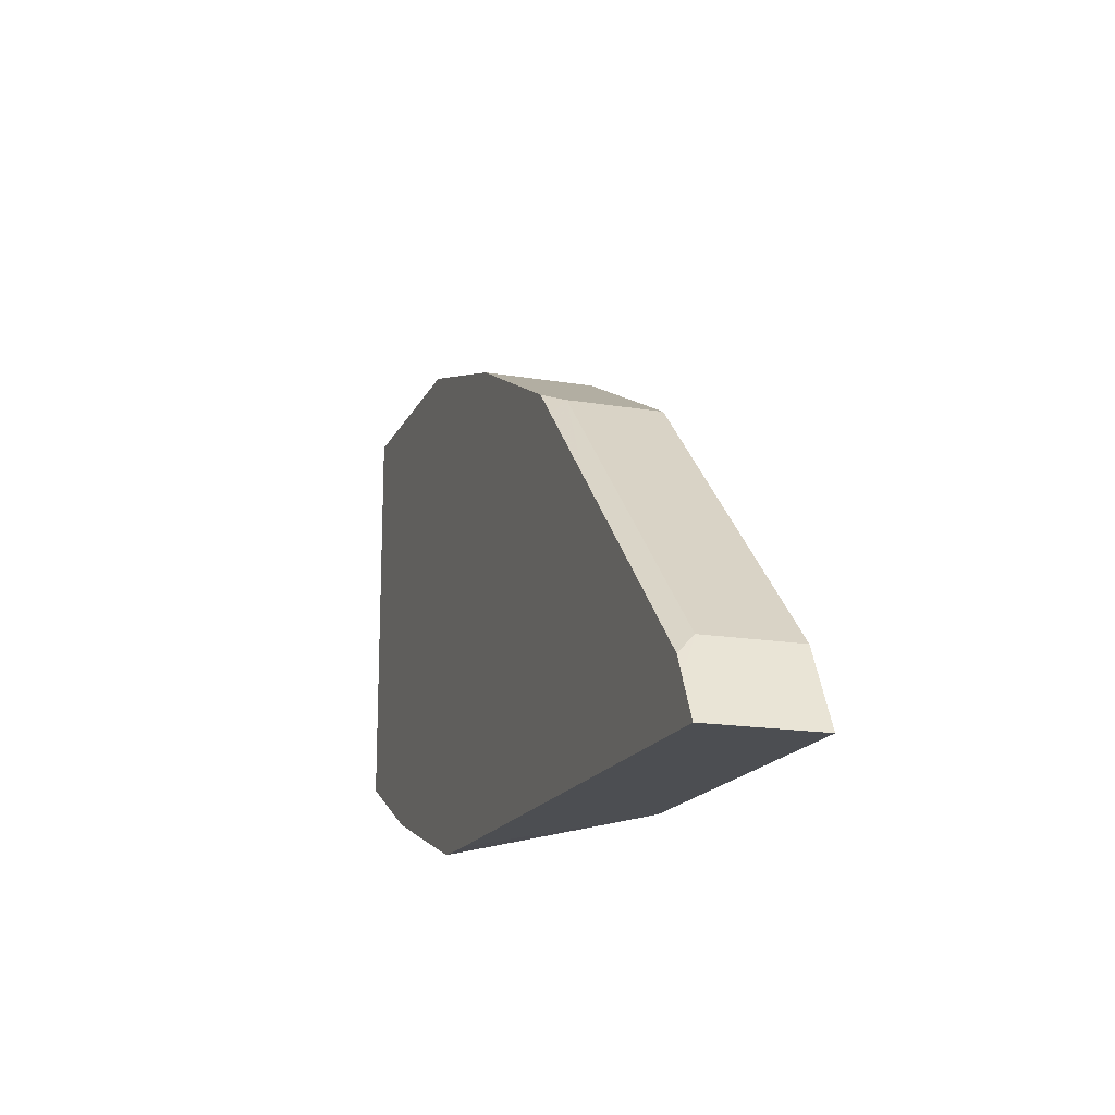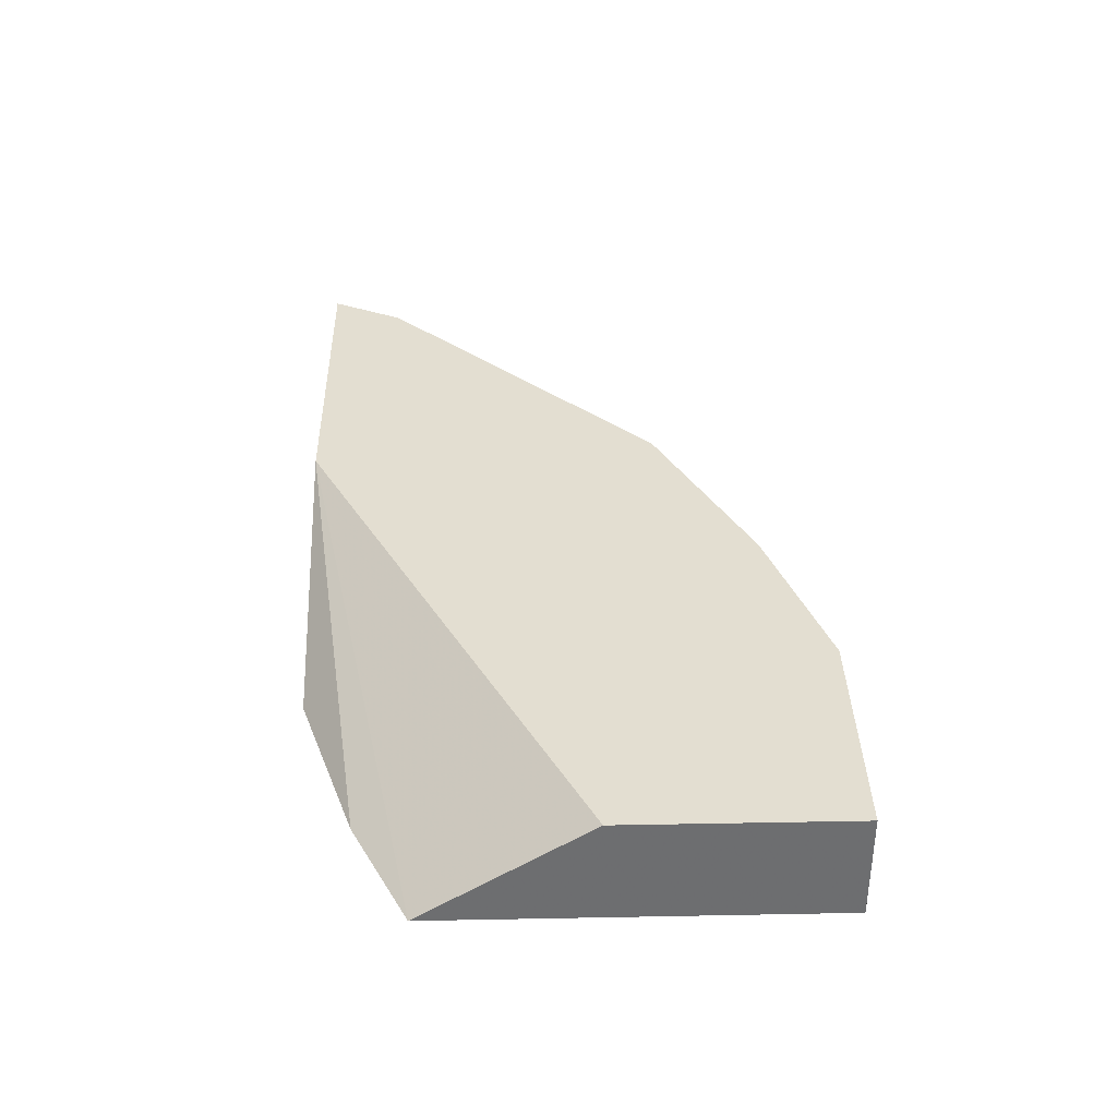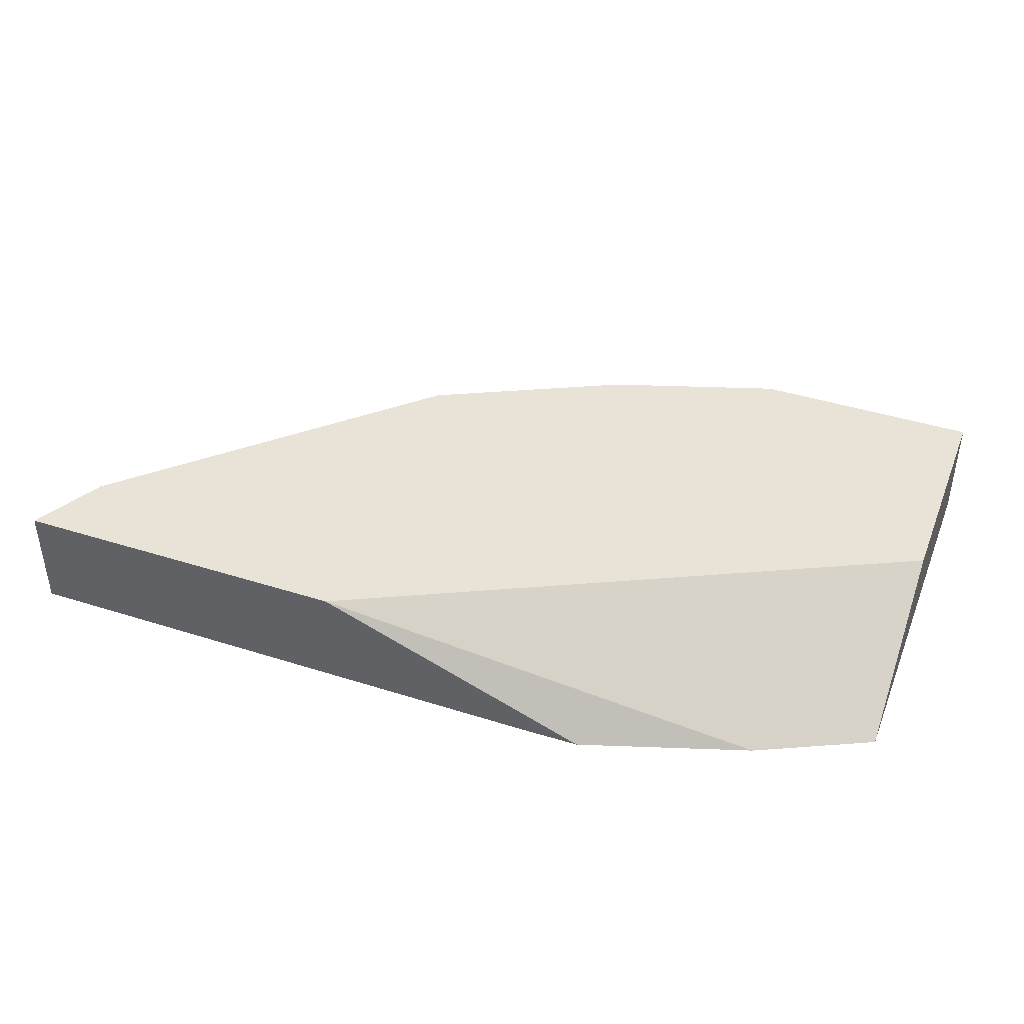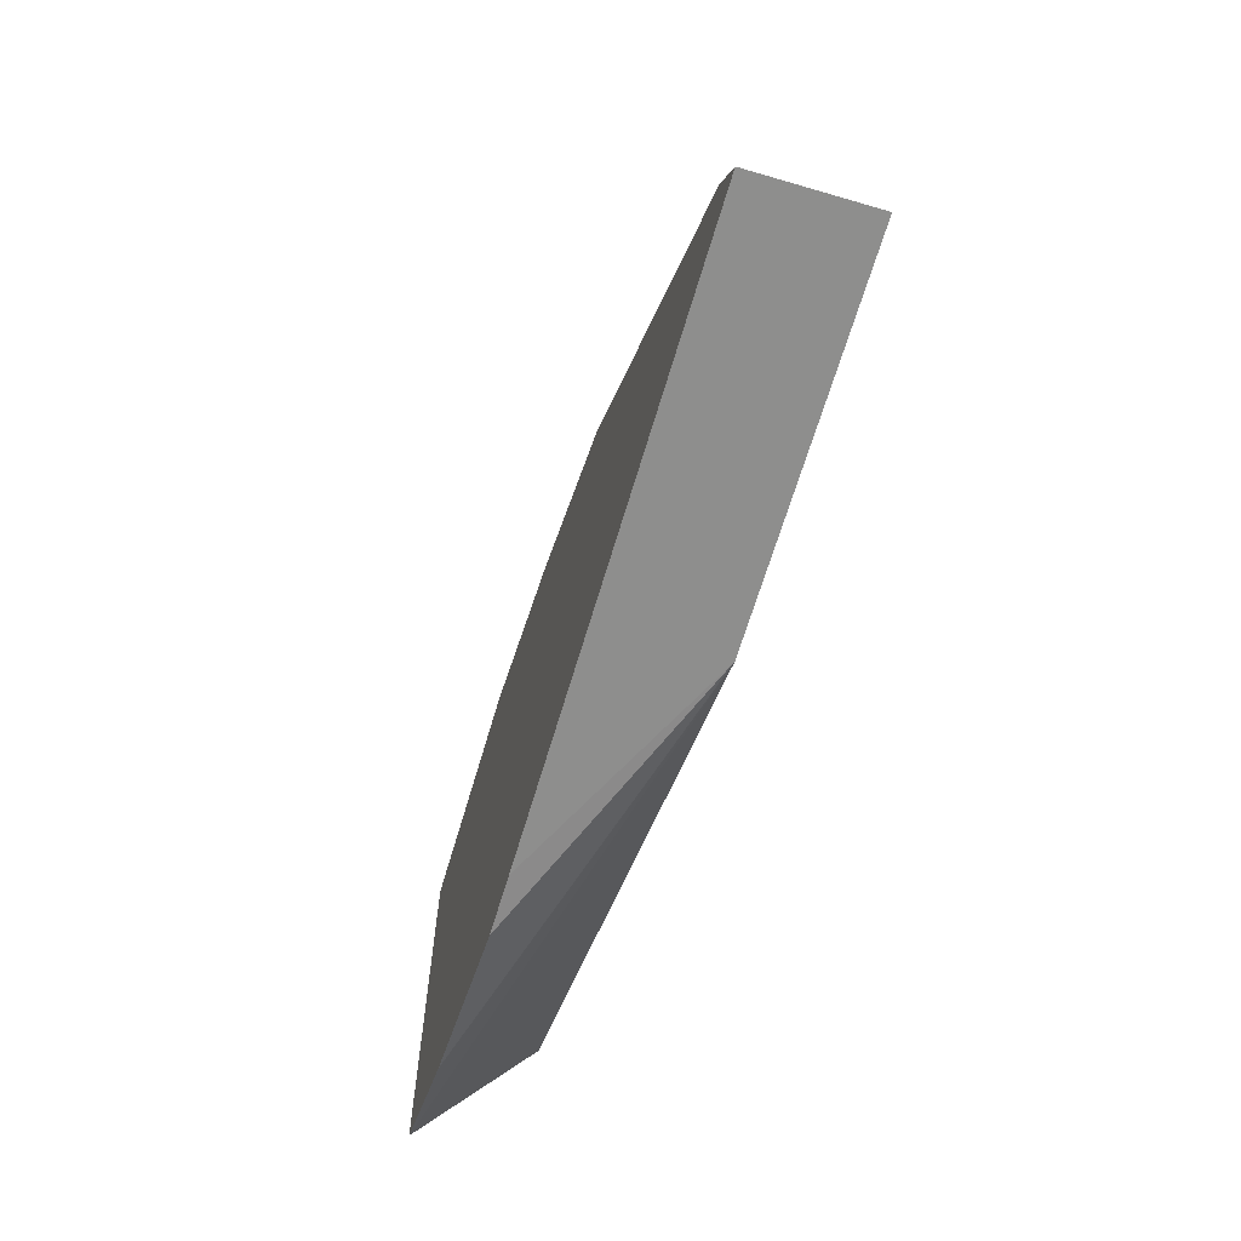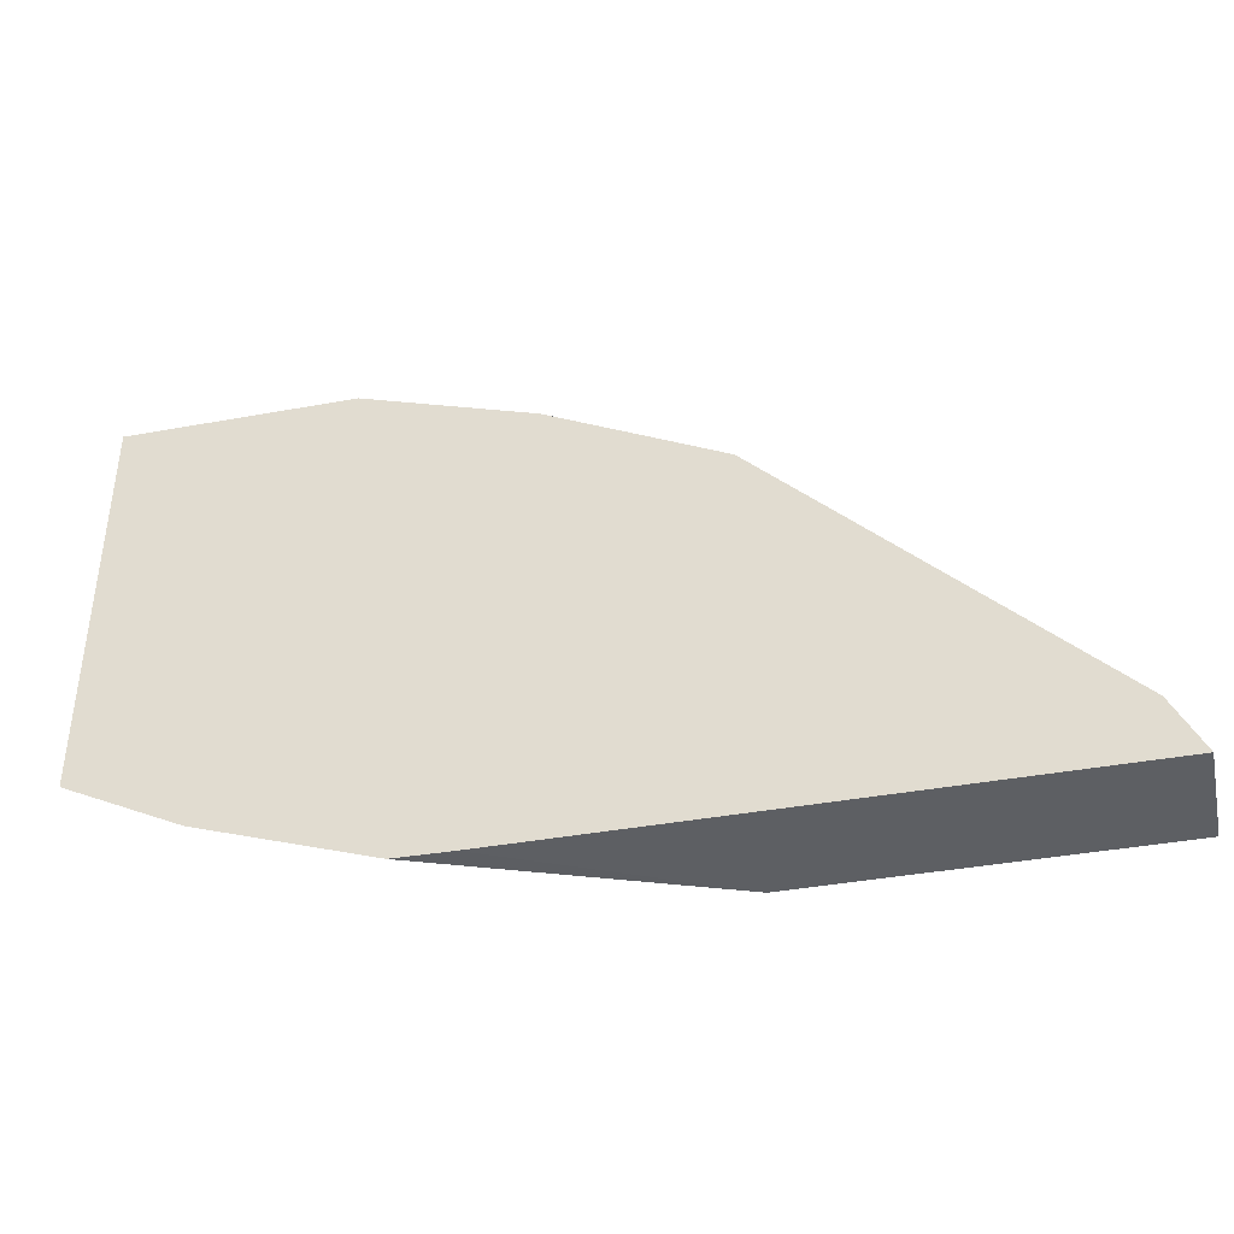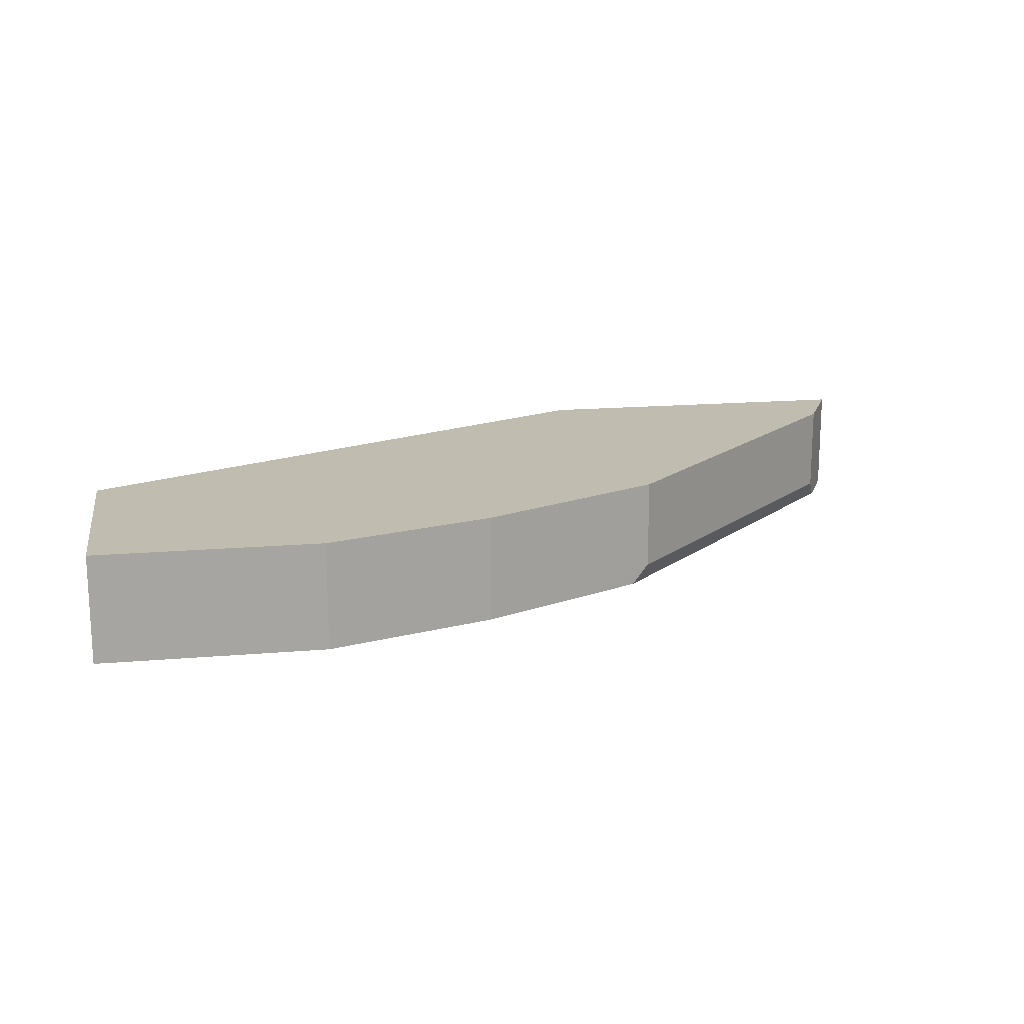
<metadata>
{"format":"obj","ext":"obj","renderer":"f3d","projection":"perspective","resolution":1024,"background":"white","views":[{"elev":-16.8,"azim":71.2,"up":"+Z"},{"elev":36.0,"azim":-91.4,"up":"+Y"},{"elev":41.6,"azim":-159.0,"up":"+Y"},{"elev":-64.8,"azim":73.6,"up":"+Z"},{"elev":-39.8,"azim":12.8,"up":"+Z"},{"elev":16.5,"azim":-10.0,"up":"+Y"}]}
</metadata>
<code>
v 0.1985 -0.5925 0.4617
v 0.1658 -0.5925 0.4622
v 0.3259 -0.5291 0.4617
v 0.5267 -0.5925 0.4617
v 0.06697 -0.5925 0.4951
v 0.5267 -0.5291 0.4617
v 0.0005847 -0.5925 0.5278
v 0.0005847 -0.5291 0.6247
v 0.5249 -0.5291 0.4653
v 0.5116 -0.5291 0.492
v 0.516 -0.5925 0.4831
v 0.0005847 -0.5925 0.7575
v 0.0005847 -0.5291 0.7575
v 0.505 -0.5291 0.505
v 0.505 -0.5819 0.505
v 0.5103 -0.5925 0.4945
v 0.1318 -0.5925 0.7575
v 0.1318 -0.5291 0.7575
v 0.4392 -0.5291 0.5709
v 0.4392 -0.5819 0.5709
v 0.4615 -0.5925 0.5433
v 0.4774 -0.5925 0.5274
v 0.2306 -0.5925 0.7246
v 0.2306 -0.5291 0.7246
v 0.3403 -0.5291 0.6697
v 0.3403 -0.5819 0.6697
v 0.3956 -0.5925 0.6091
v 0.231 -0.5925 0.7244
v 0.2348 -0.5291 0.7225
v 0.3272 -0.5291 0.6763
v 0.3297 -0.5925 0.675
v 0.3456 -0.5925 0.6591
v 0.2956 -0.5925 0.6921
v 0.3183 -0.5925 0.6807
f 12 17 18
f 14 20 15
f 14 19 20
f 12 18 13
f 15 20 27
f 11 15 16
f 4 6 9
f 10 14 15
f 7 13 8
f 7 12 13
f 4 10 11
f 4 9 10
f 15 27 21
f 10 15 11
f 15 21 22
f 26 30 29
f 17 23 24
f 17 24 18
f 19 25 26
f 19 26 20
f 20 26 27
f 23 28 24
f 28 33 29
f 24 28 29
f 25 30 26
f 26 31 32
f 26 32 27
f 26 29 33
f 26 33 34
f 26 34 31
f 15 22 16
f 3 9 6
f 1 27 32
f 3 14 10
f 3 10 9
f 1 2 3
f 1 3 6
f 1 6 4
f 1 4 11
f 1 11 16
f 1 16 22
f 1 21 27
f 1 32 31
f 1 31 34
f 1 34 33
f 1 33 28
f 1 28 23
f 1 23 17
f 1 22 21
f 1 12 7
f 3 19 14
f 1 17 12
f 3 25 19
f 3 30 25
f 3 29 30
f 3 18 24
f 3 13 18
f 3 24 29
f 3 8 13
f 3 7 8
f 3 5 7
f 2 5 3
f 1 5 2
f 1 7 5

</code>
